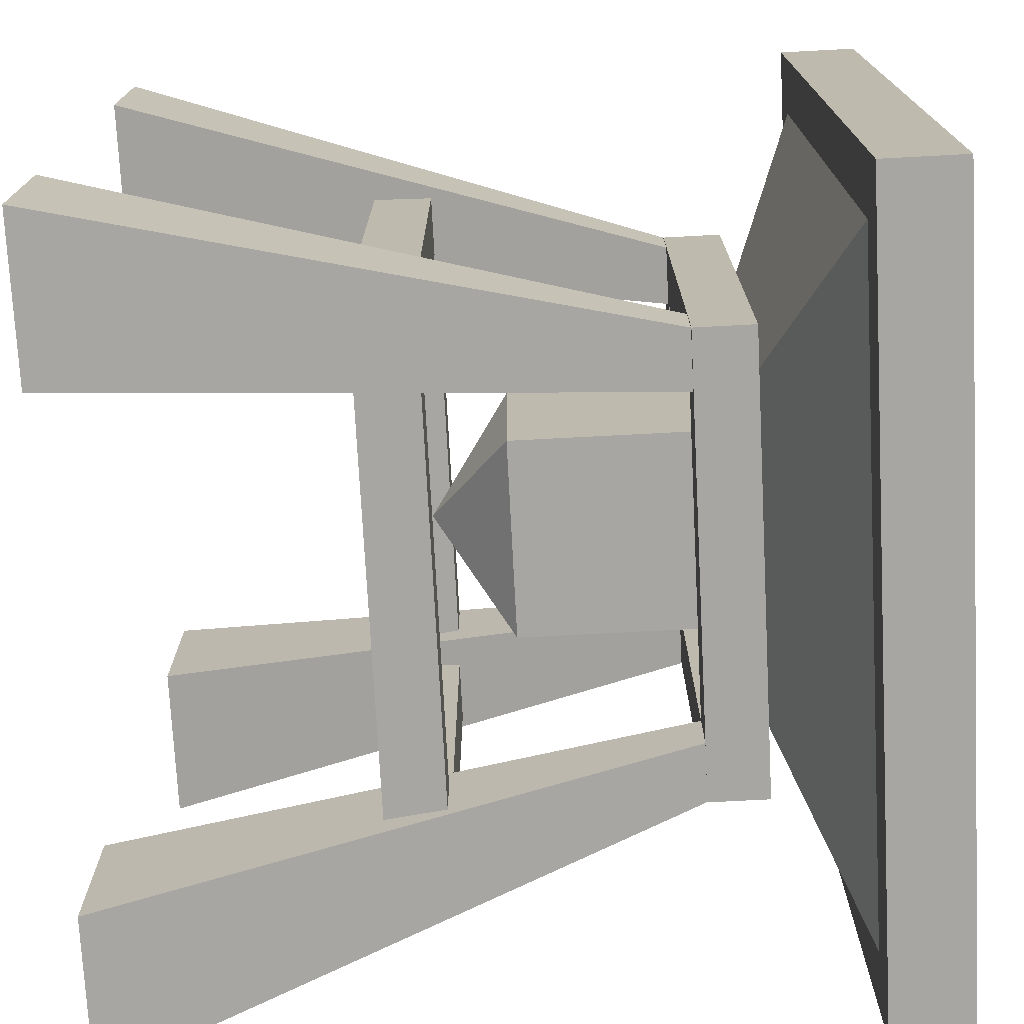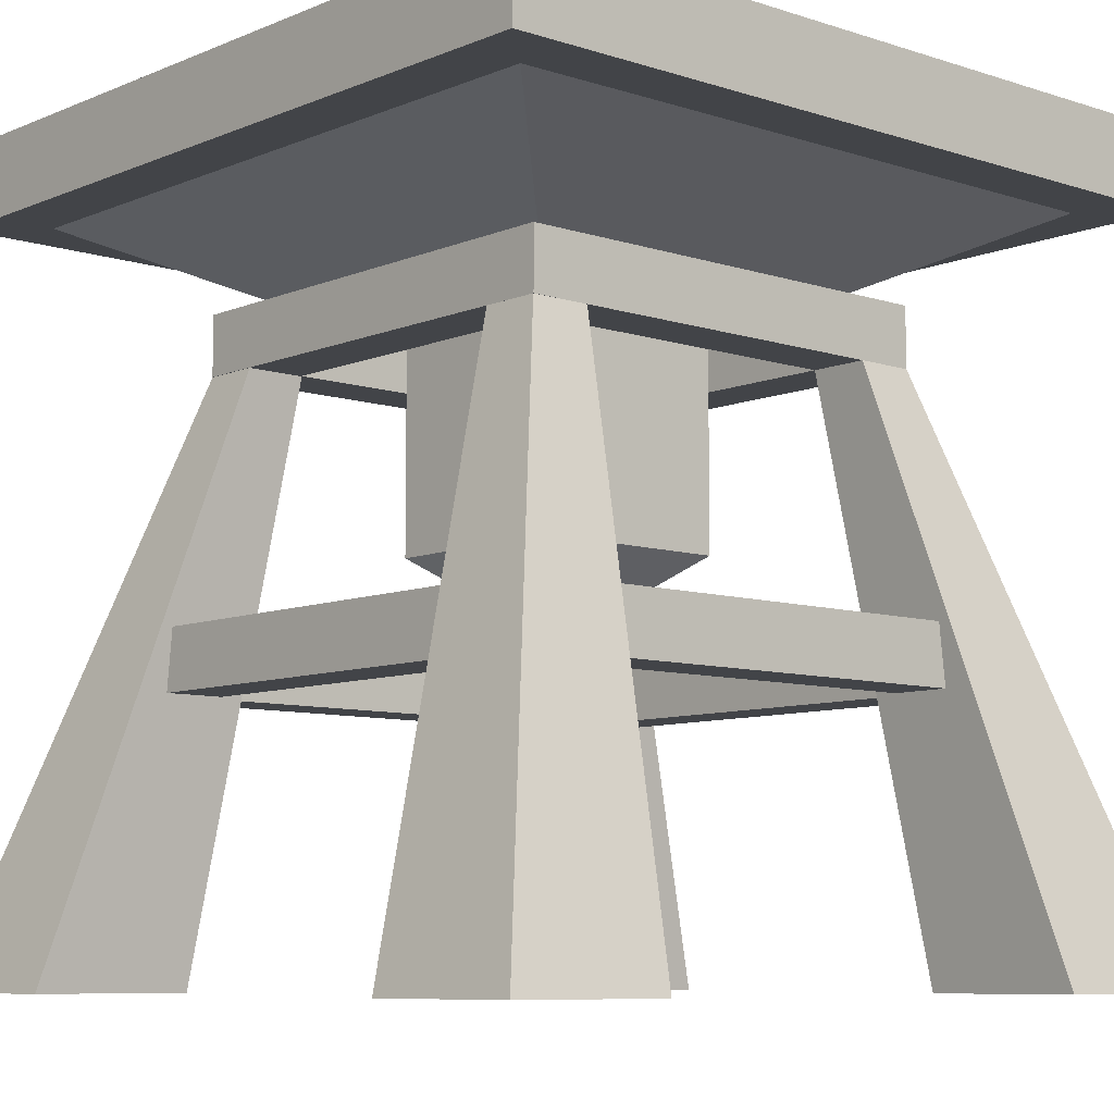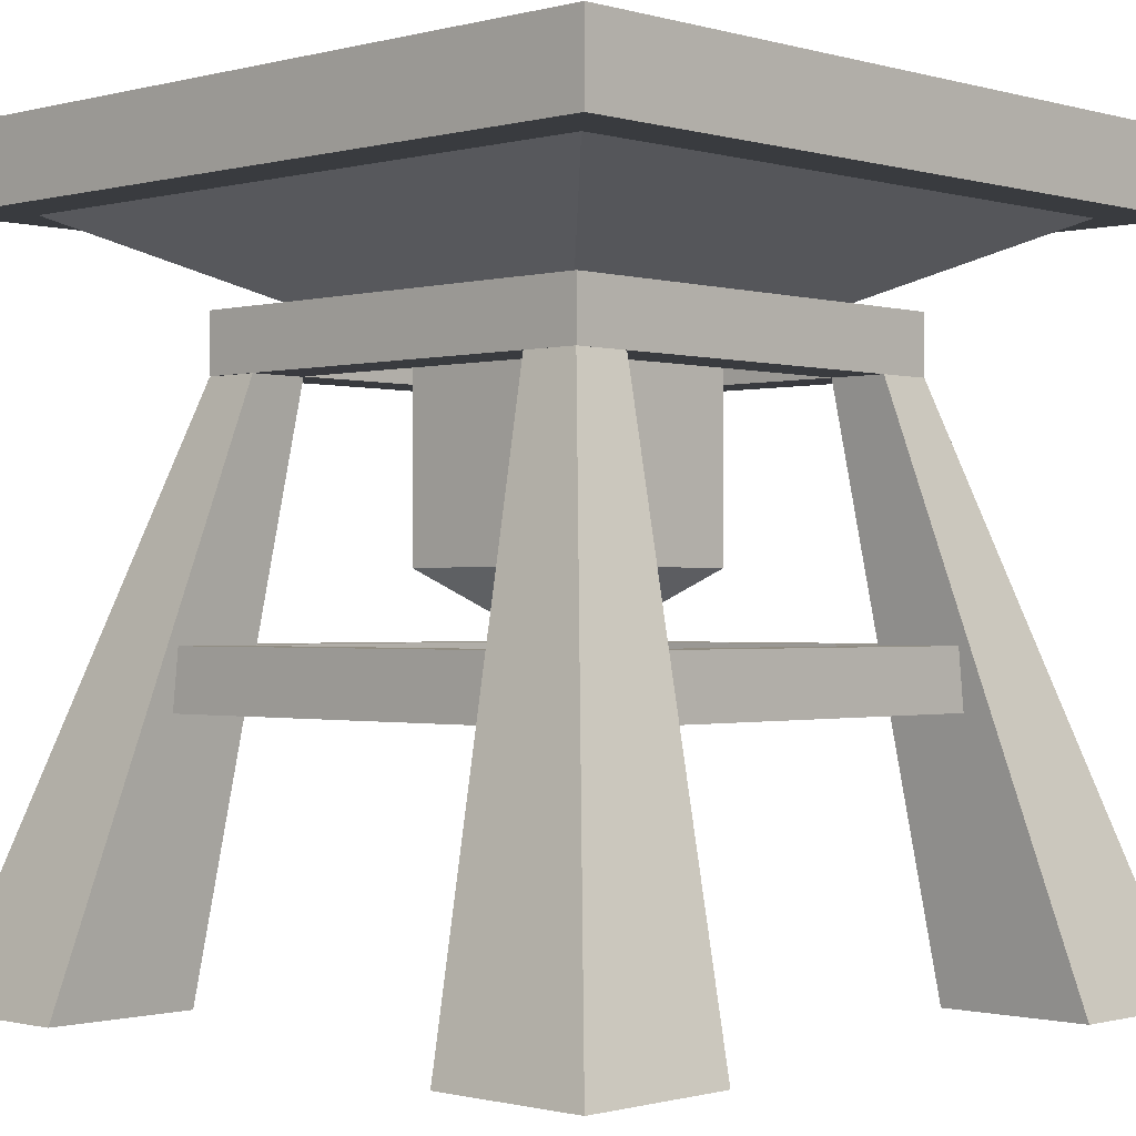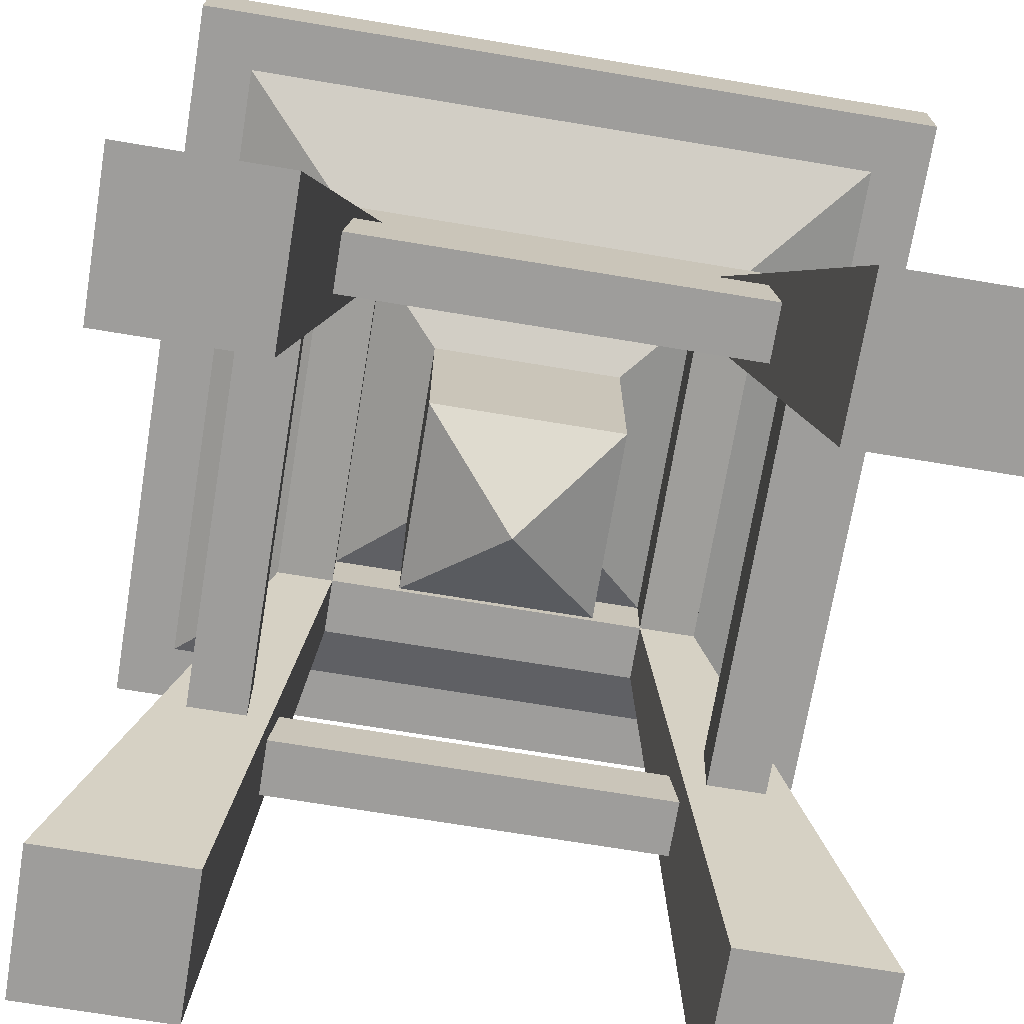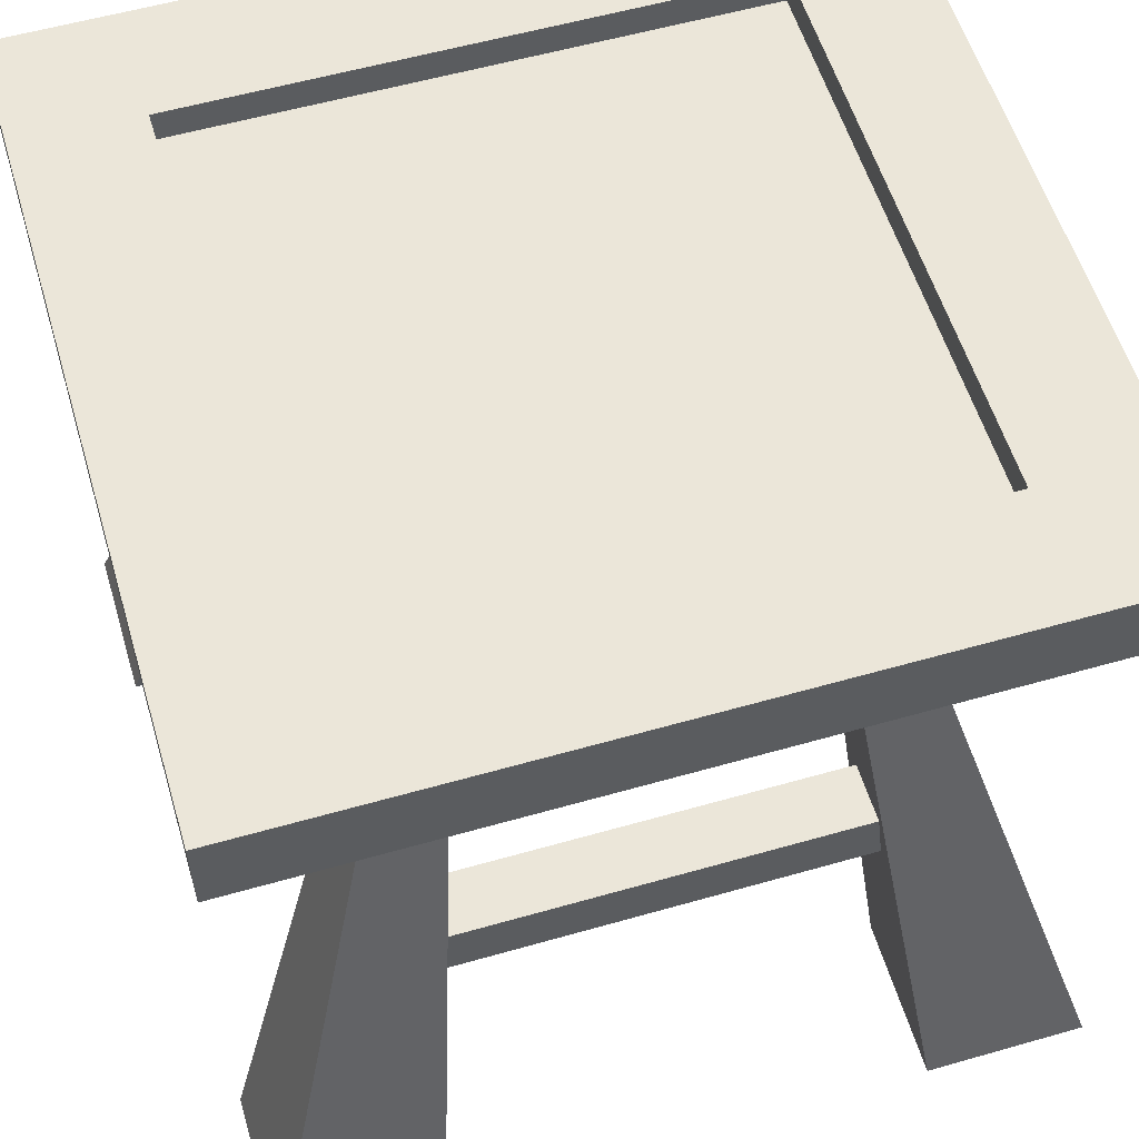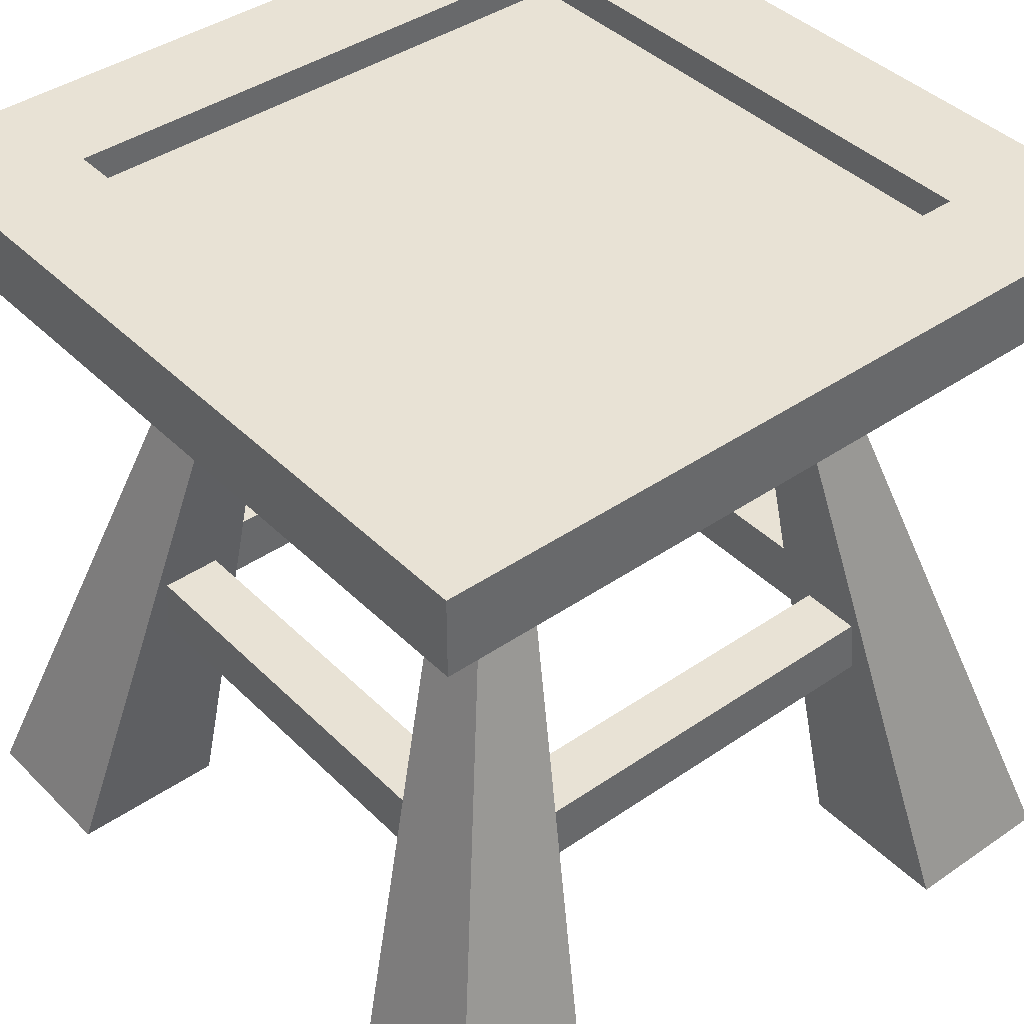
<metadata>
{"format":"obj","ext":"obj","renderer":"f3d","projection":"perspective","resolution":1024,"background":"white","views":[{"elev":-74.0,"azim":93.0,"up":"+Z"},{"elev":-8.1,"azim":-131.6,"up":"+Y"},{"elev":-0.8,"azim":-136.2,"up":"+Y"},{"elev":-70.7,"azim":80.6,"up":"+Y"},{"elev":56.8,"azim":-16.6,"up":"+Y"},{"elev":40.9,"azim":-40.0,"up":"+Y"}]}
</metadata>
<code>
v  0.7874 0 0.1969
v  0.7874 0 0
v  0.9843 0 0
v  0.9843 0 0.1969
v  0.7751 0.7057 0.283
v  0.7013 0.7057 0.283
v  0.7751 0.7057 0.2092
v  0.7013 0.7057 0.2092
v  0.1969 0 0.1969
v  0 0 0.1969
v  0 0 0
v  0.1969 0 0
v  0.283 0.7057 0.283
v  0.2096 0.7057 0.283
v  0.2096 0.7057 0.2092
v  0.283 0.7057 0.2092
v  0.7874 0 0.7874
v  0.9843 0 0.7874
v  0.9843 0 0.9843
v  0.7874 0 0.9843
v  0.7013 0.7057 0.7013
v  0.7751 0.7057 0.7013
v  0.7751 0.7057 0.7751
v  0.7013 0.7057 0.7751
v  0.1969 0 0.7874
v  0.1969 0 0.9843
v  0 0 0.9843
v  0 0 0.7874
v  0.2092 0.7057 0.7013
v  0.283 0.7057 0.7013
v  0.2092 0.7057 0.7751
v  0.283 0.7057 0.7751
g Legs
f 1 2 3 4
f 1 4 5 6
f 4 3 7 5
f 3 2 8 7
f 2 1 6 8
f 9 10 11 12
f 9 13 14 10
f 10 14 15 11
f 11 15 16 12
f 12 16 13 9
f 17 18 19 20
f 17 21 22 18
f 18 22 23 19
f 19 23 24 20
f 20 24 21 17
f 25 26 27 28
f 25 28 29 30
f 28 27 31 29
f 27 26 32 31
f 26 25 30 32
v  0.2092 0.7057 0.2092
v  0.2092 0.78 0.2092
v  0.7751 0.78 0.2092
v  0.7751 0.7061 0.2092
v  0.7751 0.78 0.7751
v  0.7751 0.7061 0.7751
v  0.2092 0.7057 0.7751
v  0.2092 0.78 0.7751
v  0.283 0.7057 0.283
v  0.283 0.78 0.283
v  0.283 0.78 0.7013
v  0.283 0.7057 0.7013
v  0.7013 0.78 0.283
v  0.7013 0.7061 0.283
v  0.7013 0.7061 0.7013
v  0.7013 0.78 0.7013
g GoldRing
f 33 34 35 36
f 36 35 37 38
f 39 40 34 33
f 38 37 40 39
f 41 42 43 44
f 45 46 47 48
f 48 47 44 43
f 46 45 42 41
f 38 39 44 47
f 39 33 41 44
f 33 36 46 41
f 36 38 47 46
f 34 40 43 42
f 40 37 48 43
f 37 35 45 48
f 35 34 42 45
v  0.2092 0.3322 0.2287
v  0.2092 0.406 0.2287
v  0.2092 0.406 0.7556
v  0.2092 0.3322 0.7556
v  0.1353 0.406 0.2287
v  0.1353 0.406 0.7556
v  0.1353 0.3322 0.2287
v  0.1353 0.3322 0.7556
v  0.7556 0.3322 0.7751
v  0.2286 0.3322 0.7751
v  0.2286 0.406 0.7751
v  0.7556 0.406 0.7751
v  0.2286 0.406 0.8489
v  0.7556 0.406 0.8489
v  0.2286 0.3322 0.8489
v  0.7556 0.3322 0.8489
v  0.2286 0.3322 0.2092
v  0.7556 0.3322 0.2092
v  0.7556 0.406 0.2092
v  0.2286 0.406 0.2092
v  0.7556 0.406 0.1353
v  0.2286 0.406 0.1353
v  0.7556 0.3322 0.1353
v  0.2286 0.3322 0.1353
v  0.7751 0.3322 0.7556
v  0.7751 0.406 0.7556
v  0.7751 0.406 0.2287
v  0.7751 0.3322 0.2287
v  0.8489 0.406 0.2287
v  0.8489 0.406 0.7556
v  0.8489 0.3322 0.2287
v  0.8489 0.3322 0.7556
g Crossbars
f 49 50 51 52
f 50 53 54 51
f 53 55 56 54
f 49 52 56 55
f 57 58 59 60
f 61 62 60 59
f 63 64 62 61
f 63 58 57 64
f 65 66 67 68
f 68 67 69 70
f 70 69 71 72
f 65 72 71 66
f 73 74 75 76
f 77 75 74 78
f 79 77 78 80
f 79 80 73 76
v  0.0492 0.9459 0.9351
v  0.935 0.9459 0.9351
v  0.935 0.9459 0.0492
v  0.0492 0.9459 0.0492
g BarsPlane
f 81 82 83 84
v  0.1171 0.8858 0.8671
v  0.8671 0.8858 0.8671
v  0.8671 0.8858 0.1171
v  0.1171 0.8858 0.1171
g WaterPlane
f 85 86 87 88
v  0.9843 0.8858 0.9843
v  0.9843 0.9843 0.9843
v  0 0.9843 0.9843
v  0 0.8858 0.9843
v  0.9843 0.8858 0
v  0.9843 0.9843 0
v  0 0.8858 0
v  0 0.9843 0
v  0.8366 0.8858 0.8366
v  0.1476 0.8858 0.8366
v  0.1476 0.9843 0.8366
v  0.8366 0.9843 0.8366
v  0.1476 0.8858 0.1476
v  0.1476 0.9843 0.1476
v  0.8366 0.8858 0.1476
v  0.8366 0.9843 0.1476
v  0.9104 0.8858 0.0738
v  0.0738 0.8858 0.0738
v  0.9104 0.8858 0.9104
v  0.0738 0.8858 0.9104
v  0.3691 0.4921 0.3691
v  0.6152 0.4921 0.3691
v  0.4921 0.3937 0.4921
v  0.6152 0.7382 0.6152
v  0.3691 0.7382 0.6152
v  0.3691 0.4921 0.6152
v  0.6152 0.4921 0.6152
v  0.6152 0.7382 0.3691
v  0.3691 0.7382 0.3691
v  0.3975 0.5205 0.5868
v  0.5867 0.5205 0.5868
v  0.5867 0.5205 0.3975
v  0.3975 0.5205 0.3975
v  0.4039 0.7382 0.5804
v  0.5804 0.7382 0.5804
v  0.5804 0.7382 0.4039
v  0.4039 0.7382 0.4039
g Bowl
f 89 90 91 92
f 93 94 90 89
f 95 96 94 93
f 92 91 96 95
f 97 98 99 100
f 98 101 102 99
f 101 103 104 102
f 103 97 100 104
f 91 90 100 99
f 90 94 104 100
f 94 96 102 104
f 96 91 99 102
f 93 105 106 95
f 89 107 105 93
f 92 108 107 89
f 95 106 108 92
f 109 110 111
f 112 113 114 115
f 116 112 115 110
f 117 116 110 109
f 113 117 109 114
f 118 119 120 121
f 118 122 123 119
f 119 123 124 120
f 120 124 125 121
f 121 125 122 118
f 106 105 116 117
f 105 107 112 116
f 107 108 113 112
f 108 106 117 113
f 97 103 124 123
f 103 101 125 124
f 101 98 122 125
f 98 97 123 122
f 111 114 109
f 110 115 111
f 111 115 114

</code>
